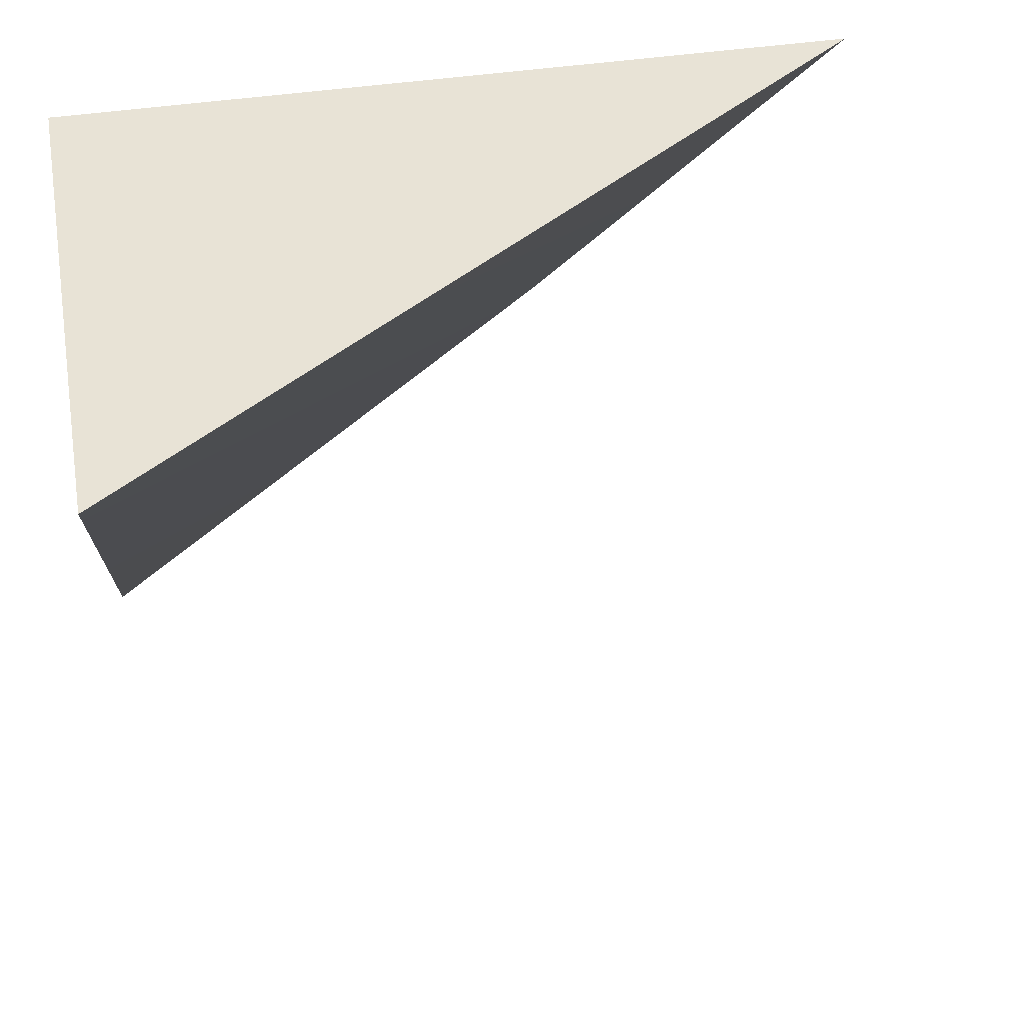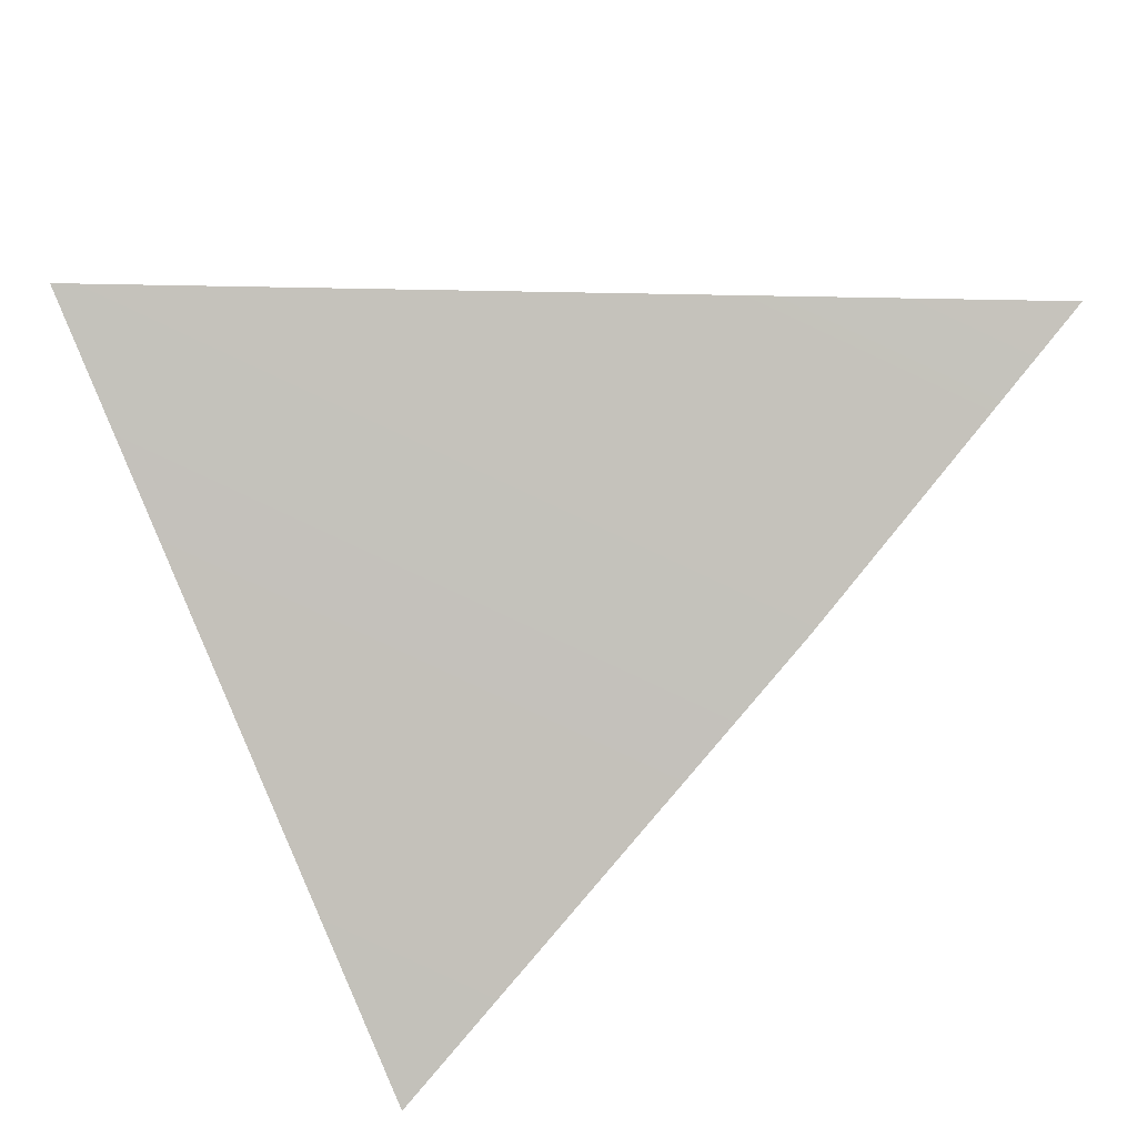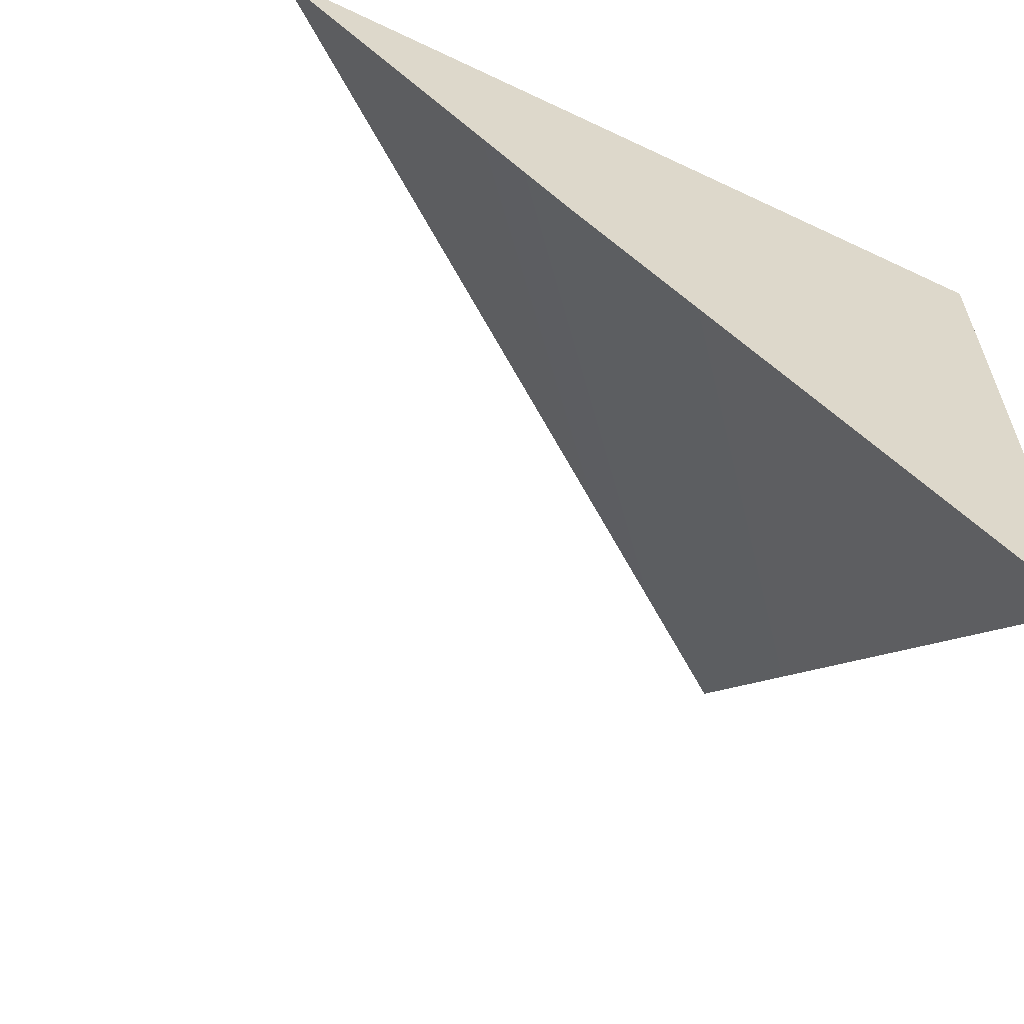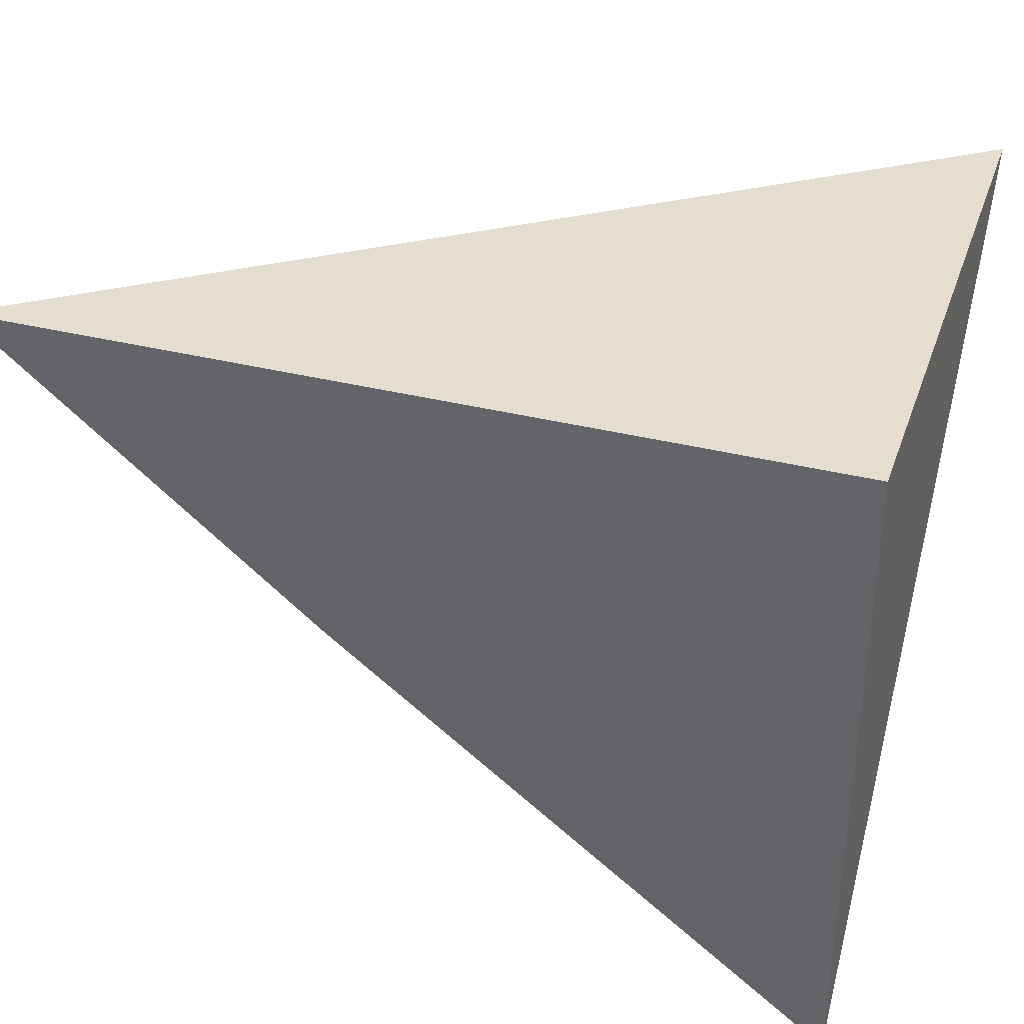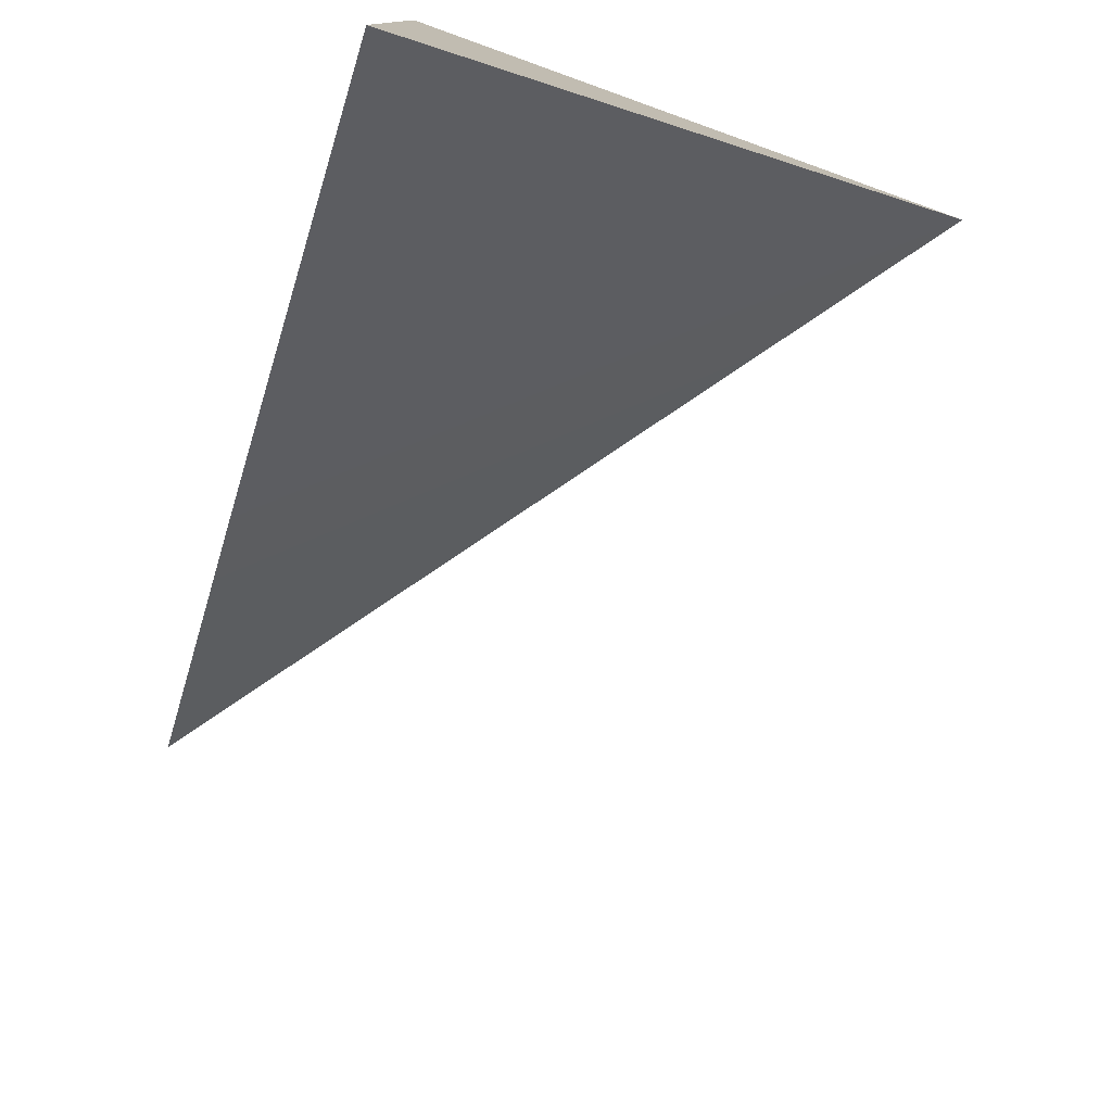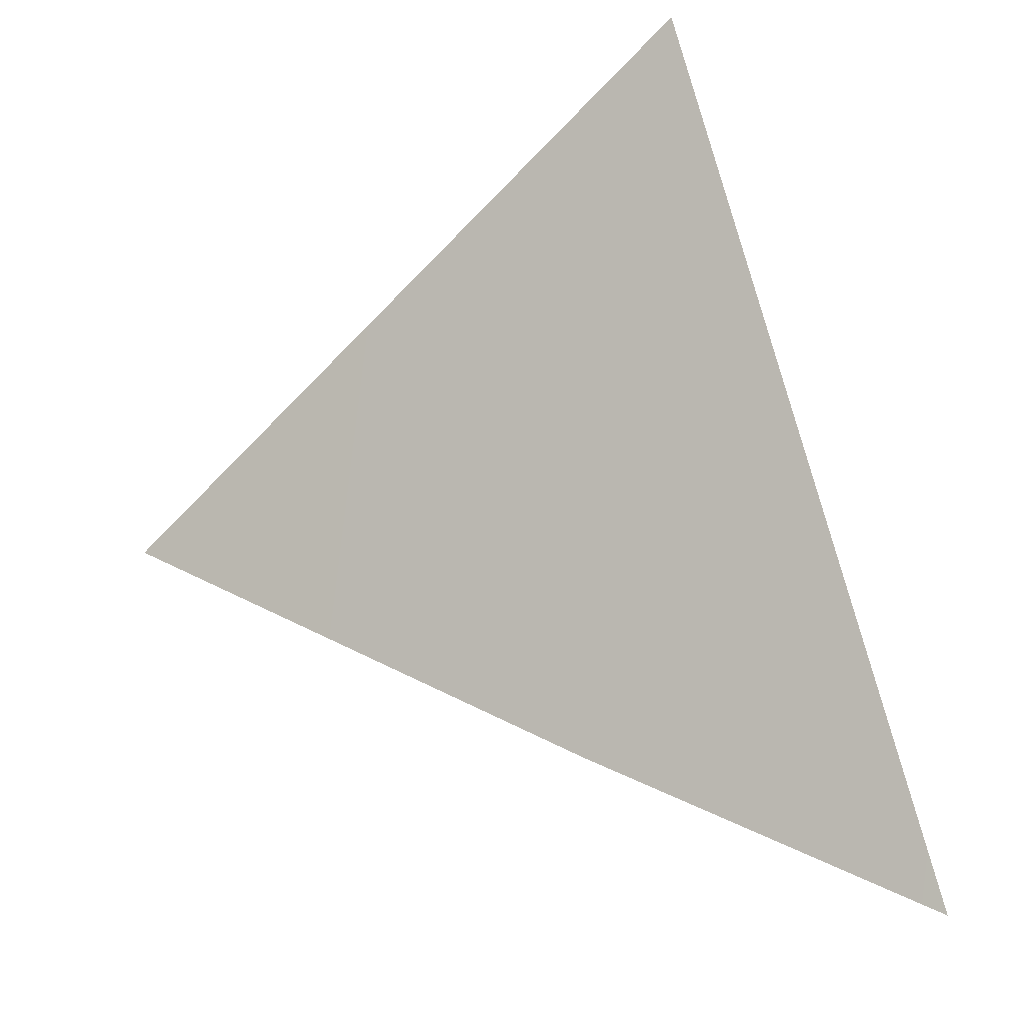
<metadata>
{"format":"obj","ext":"obj","renderer":"f3d","projection":"perspective","resolution":1024,"background":"white","views":[{"elev":41.6,"azim":169.2,"up":"+Z"},{"elev":-34.0,"azim":-145.3,"up":"+Z"},{"elev":-59.9,"azim":-25.9,"up":"+Z"},{"elev":35.8,"azim":18.3,"up":"+Z"},{"elev":-77.6,"azim":70.3,"up":"+Z"},{"elev":40.1,"azim":-109.0,"up":"+Y"}]}
</metadata>
<code>
v 4 -2 4
v 4 3.5 4
v -3.5 -2 4
v 4 -2 4
v 4 -2 -2
v 4 3.5 4
v -3.5 -2 4
v 4 3.5 4
v -0.4999 -2 1.5
v 4 -2 -2
v -0.4999 -2 1.5
v 4 -2 -2
v -3.5 -2 4
v 4 -2 4
g submesh0
f 1 2 3
f 4 5 6
f 7 8 9
f 8 10 9
f 11 12 13
f 12 14 13

</code>
